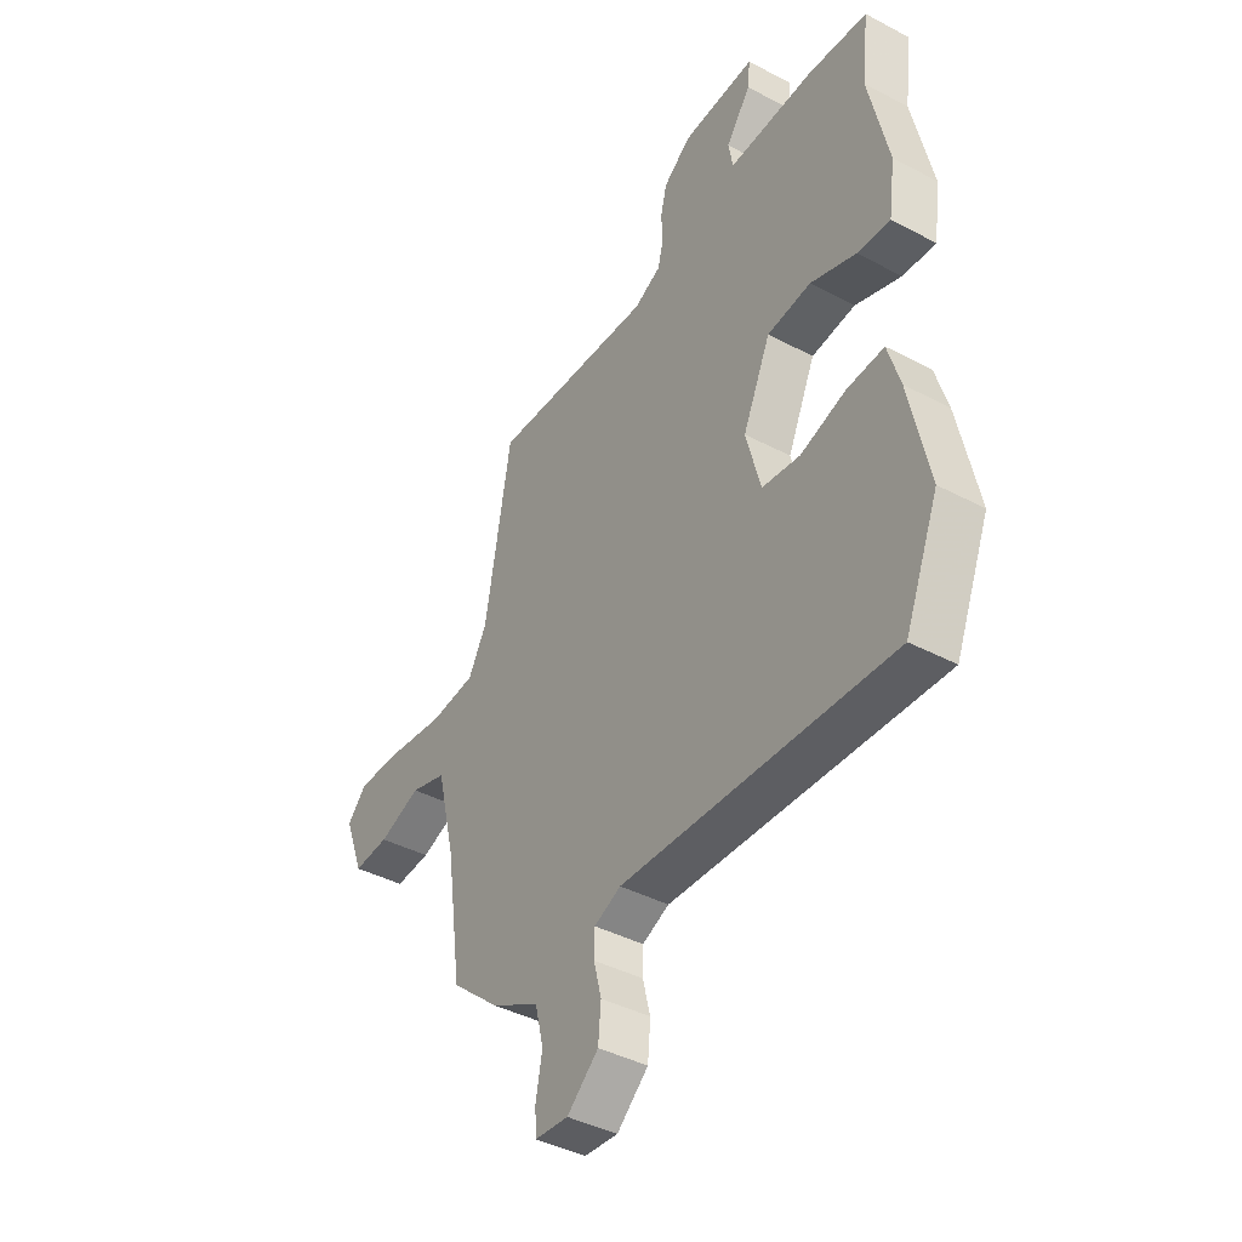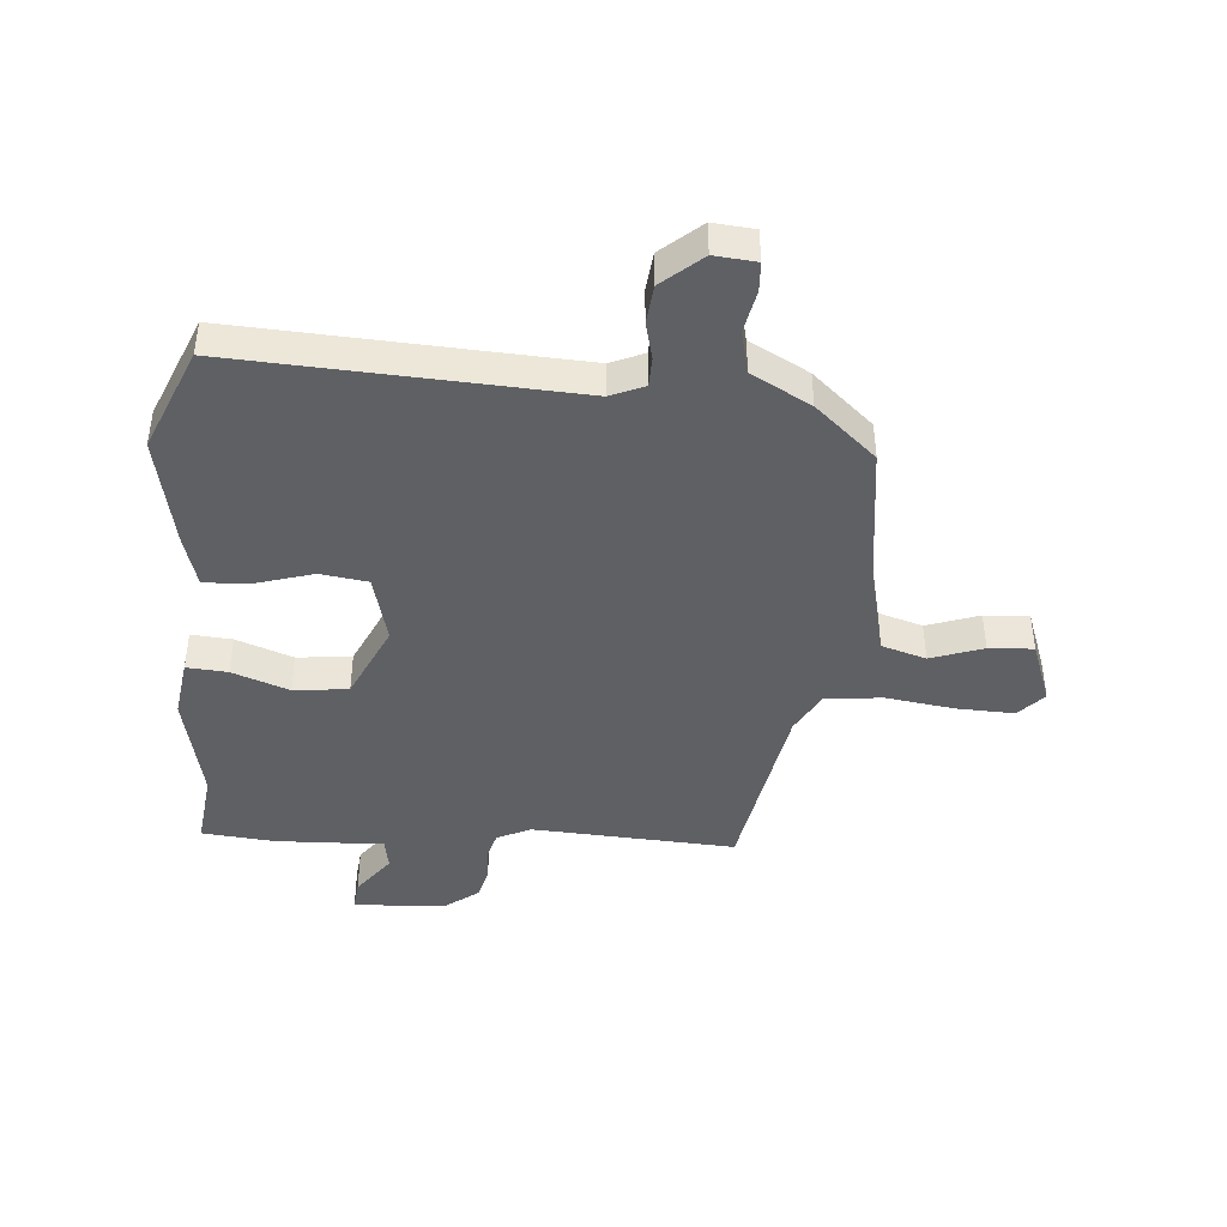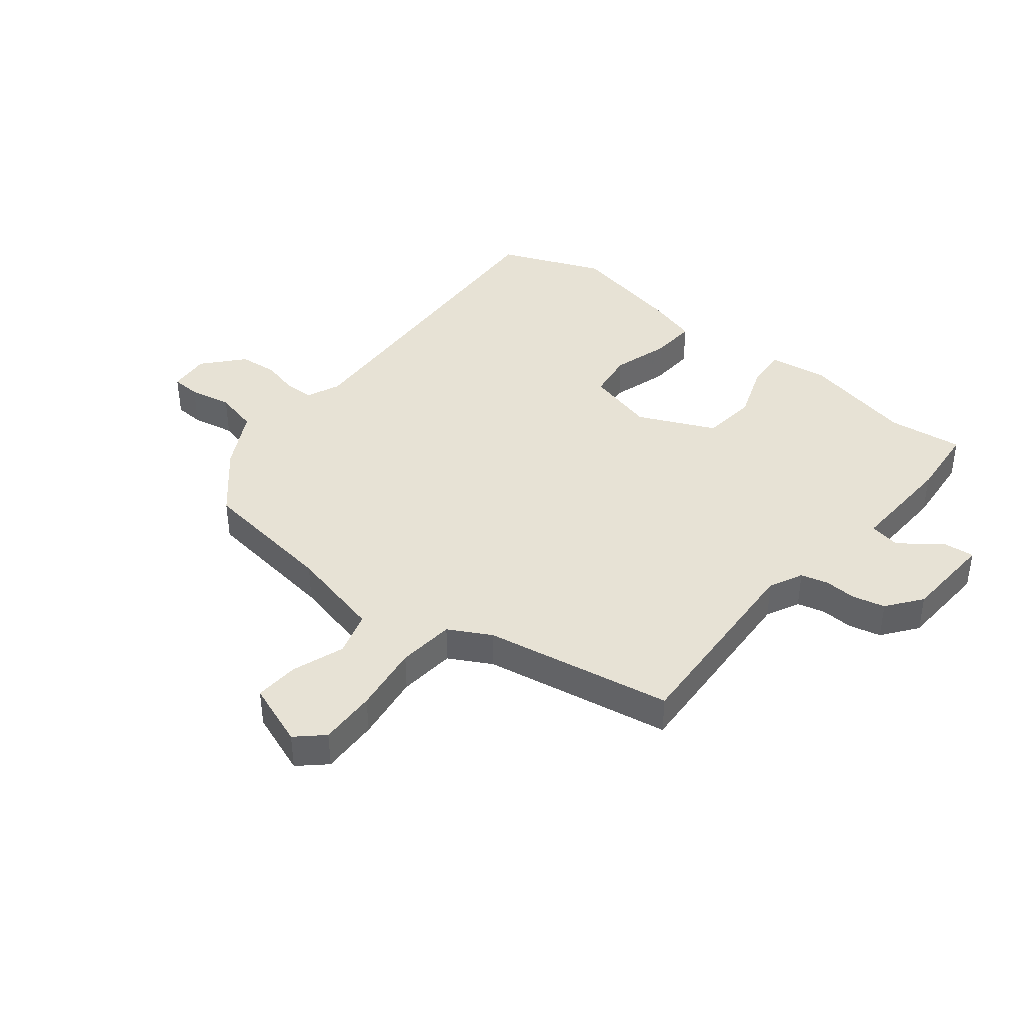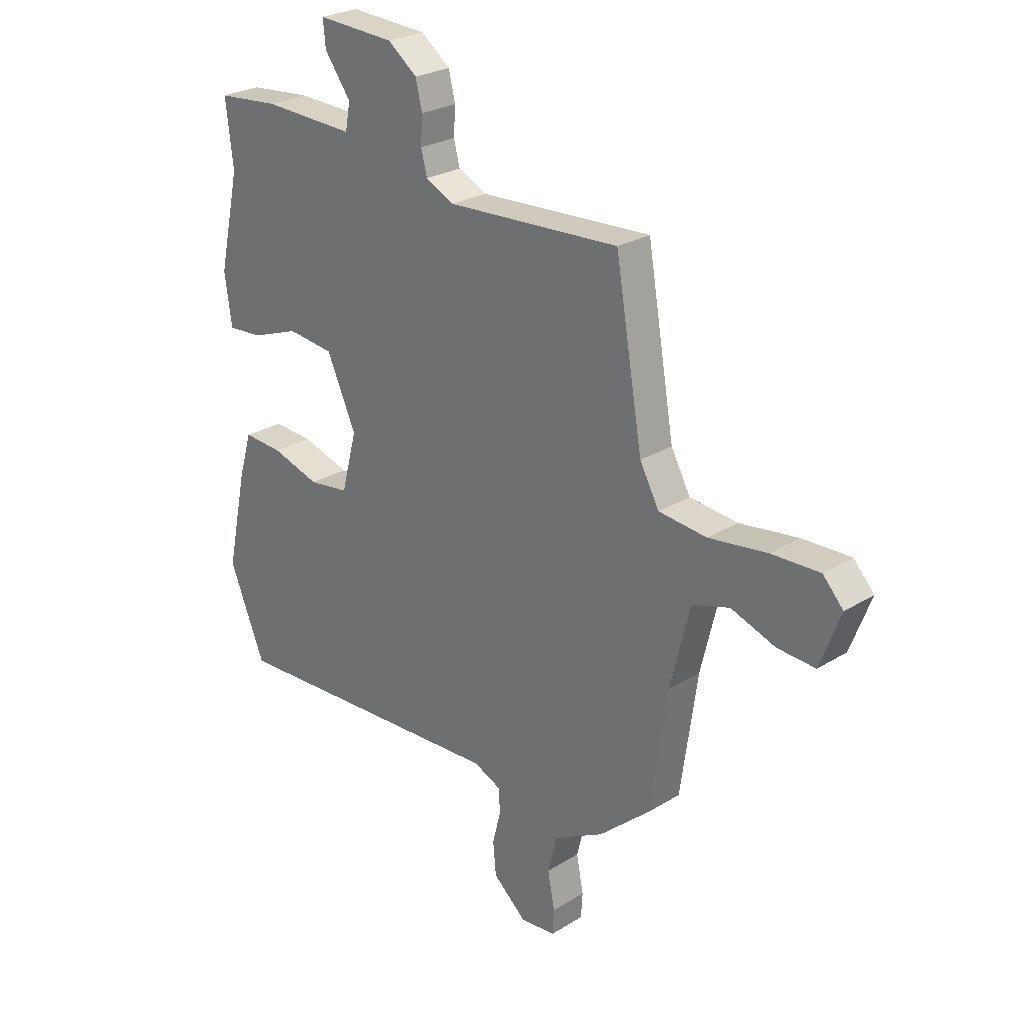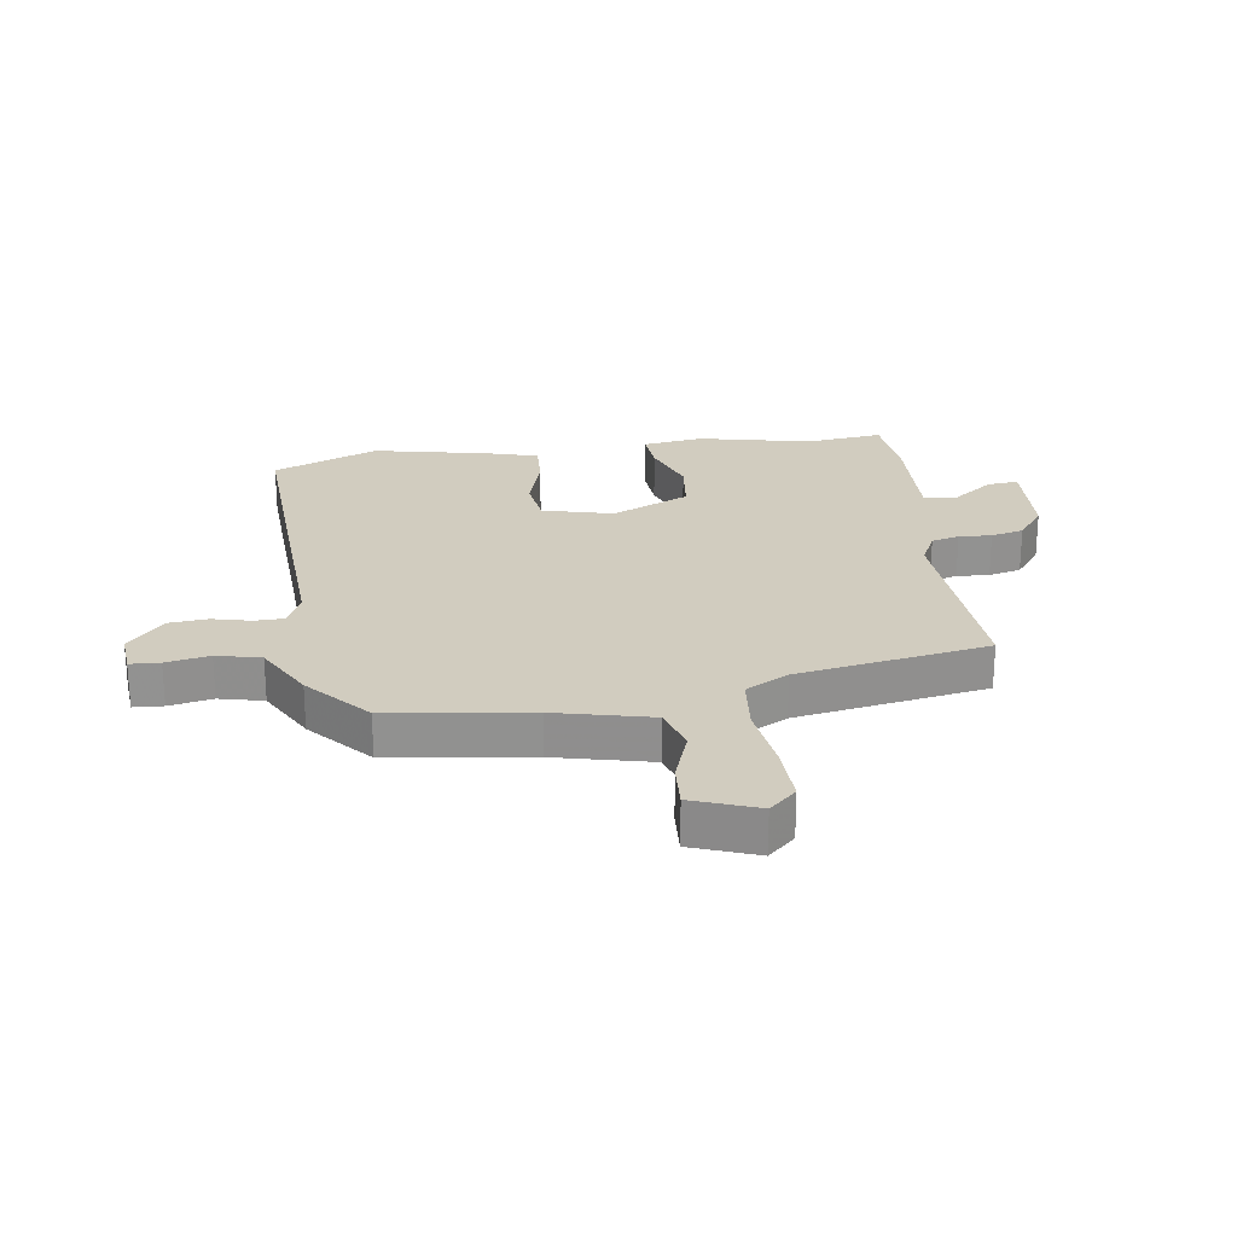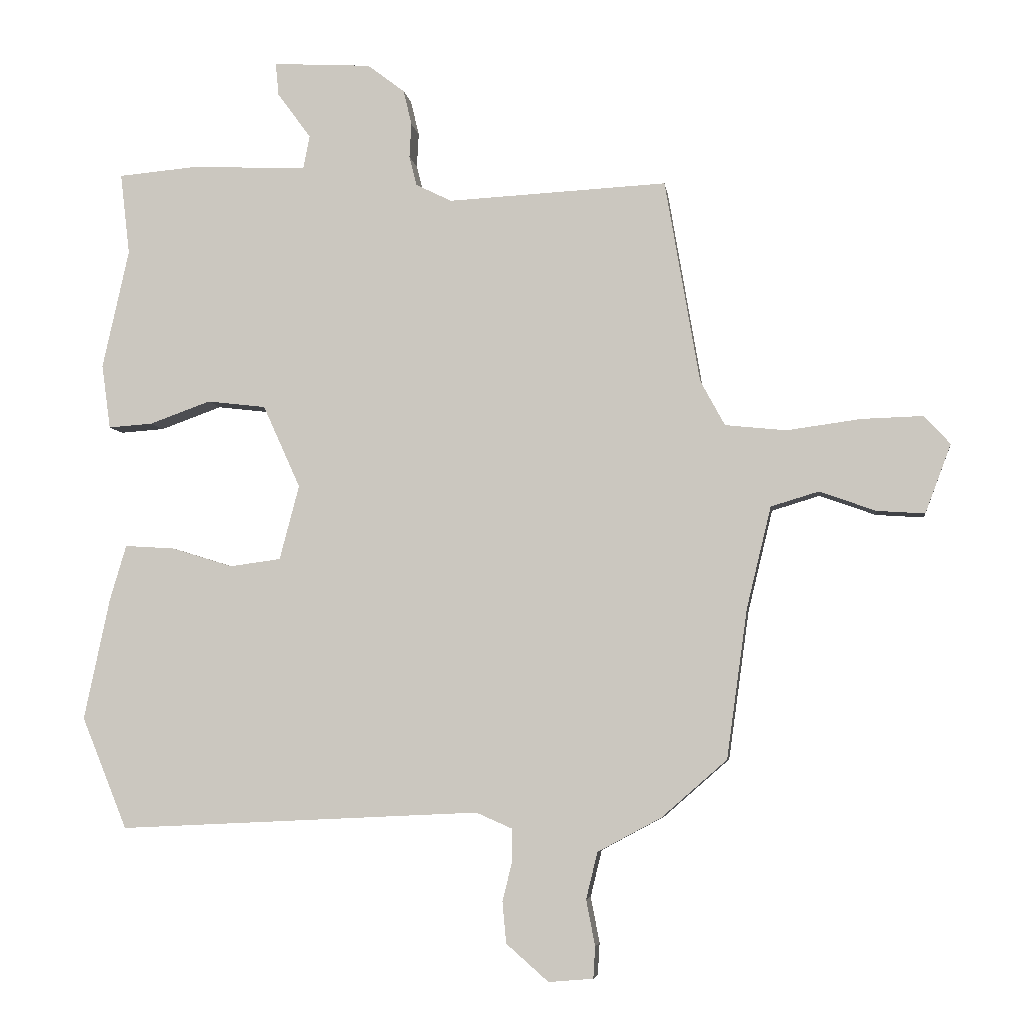
<metadata>
{"format":"obj","ext":"obj","renderer":"f3d","projection":"perspective","resolution":1024,"background":"white","views":[{"elev":-41.2,"azim":57.3,"up":"+Z"},{"elev":-43.0,"azim":175.0,"up":"+Y"},{"elev":40.5,"azim":-51.5,"up":"+Y"},{"elev":25.6,"azim":-134.7,"up":"+Z"},{"elev":24.2,"azim":-98.3,"up":"+Y"},{"elev":-5.4,"azim":-172.2,"up":"+Z"}]}
</metadata>
<code>
v 0.503 0.07 0.525
v 0.488 0.07 0.396
v 0.53 0.07 0.206
v 0.516 0.07 0.104
v 0.446 0.07 0.109
v 0.349 0.07 0.144
v 0.256 0.07 0.133
v 0.197 0.07 0.002
v 0.228 0.07 -0.116
v 0.309 0.07 -0.127
v 0.406 0.07 -0.097
v 0.485 0.07 -0.092
v 0.511 0.07 -0.179
v 0.552 0.07 -0.373
v 0.48 0.07 -0.55
v -0.095 0.07 -0.523
v -0.152 0.07 -0.548
v -0.153 0.07 -0.598
v -0.137 0.07 -0.662
v -0.143 0.07 -0.728
v -0.21 0.07 -0.787
v -0.281 0.07 -0.781
v -0.284 0.07 -0.731
v -0.27 0.07 -0.658
v -0.288 0.07 -0.584
v -0.389 0.07 -0.53
v -0.493 0.07 -0.439
v -0.526 0.07 -0.202
v -0.565 0.07 -0.041
v -0.641 0.07 -0.018
v -0.73 0.07 -0.05
v -0.806 0.07 -0.055
v -0.847 0.07 0.054
v -0.806 0.07 0.099
v -0.708 0.07 0.096
v -0.591 0.07 0.08
v -0.494 0.07 0.09
v -0.455 0.07 0.162
v -0.4 0.07 0.484
v -0.052 0.07 0.466
v 0.005 0.07 0.494
v 0.017 0.07 0.541
v 0.014 0.07 0.596
v 0.027 0.07 0.651
v 0.086 0.07 0.696
v 0.242 0.07 0.705
v 0.237 0.07 0.653
v 0.184 0.07 0.581
v 0.194 0.07 0.528
v 0.378 0.07 0.536
v 0.503 0 0.525
v 0.488 0 0.396
v 0.53 0 0.206
v 0.516 0 0.104
v 0.446 0 0.109
v 0.349 0 0.144
v 0.256 0 0.133
v 0.197 0 0.002
v 0.228 0 -0.116
v 0.309 0 -0.127
v 0.406 0 -0.097
v 0.485 0 -0.092
v 0.511 0 -0.179
v 0.552 0 -0.373
v 0.48 0 -0.55
v -0.095 0 -0.523
v -0.152 0 -0.548
v -0.153 0 -0.598
v -0.137 0 -0.662
v -0.143 0 -0.728
v -0.21 0 -0.787
v -0.281 0 -0.781
v -0.284 0 -0.731
v -0.27 0 -0.658
v -0.288 0 -0.584
v -0.389 0 -0.53
v -0.493 0 -0.439
v -0.526 0 -0.202
v -0.565 0 -0.041
v -0.641 0 -0.018
v -0.73 0 -0.05
v -0.806 0 -0.055
v -0.847 0 0.054
v -0.806 0 0.099
v -0.708 0 0.096
v -0.591 0 0.08
v -0.494 0 0.09
v -0.455 0 0.162
v -0.4 0 0.484
v -0.052 0 0.466
v 0.005 0 0.494
v 0.017 0 0.541
v 0.014 0 0.596
v 0.027 0 0.651
v 0.086 0 0.696
v 0.242 0 0.705
v 0.237 0 0.653
v 0.184 0 0.581
v 0.194 0 0.528
v 0.378 0 0.536
f 49 50 1 2
f 45 46 47 48
f 45 48 49
f 42 43 44 45
f 41 42 45 49
f 40 41 49 2
f 38 39 40 2
f 33 34 35 36
f 31 32 33 36
f 30 31 36 37
f 29 30 37
f 28 29 37
f 25 26 27 28
f 25 28 37 38
f 21 22 23 24
f 18 19 20 21
f 17 18 21 24
f 13 14 15 16
f 13 16 17
f 10 11 12 13
f 9 10 13 17
f 8 9 17 24
f 3 4 5 6
f 3 6 7
f 2 3 7
f 38 2 7
f 24 25 38
f 7 8 24 38
f 52 51 100 99
f 98 97 96 95
f 99 98 95
f 95 94 93 92
f 99 95 92 91
f 52 99 91 90
f 52 90 89 88
f 86 85 84 83
f 86 83 82 81
f 87 86 81 80
f 87 80 79
f 87 79 78
f 78 77 76 75
f 88 87 78 75
f 74 73 72 71
f 71 70 69 68
f 74 71 68 67
f 66 65 64 63
f 67 66 63
f 63 62 61 60
f 67 63 60 59
f 74 67 59 58
f 56 55 54 53
f 57 56 53
f 57 53 52
f 57 52 88
f 88 75 74
f 88 74 58 57
f 1 51 52 2
f 2 52 53 3
f 3 53 54 4
f 4 54 55 5
f 5 55 56 6
f 6 56 57 7
f 7 57 58 8
f 8 58 59 9
f 9 59 60 10
f 10 60 61 11
f 11 61 62 12
f 12 62 63 13
f 13 63 64 14
f 14 64 65 15
f 15 65 66 16
f 16 66 67 17
f 17 67 68 18
f 18 68 69 19
f 19 69 70 20
f 20 70 71 21
f 21 71 72 22
f 22 72 73 23
f 23 73 74 24
f 24 74 75 25
f 25 75 76 26
f 26 76 77 27
f 27 77 78 28
f 28 78 79 29
f 29 79 80 30
f 30 80 81 31
f 31 81 82 32
f 32 82 83 33
f 33 83 84 34
f 34 84 85 35
f 35 85 86 36
f 36 86 87 37
f 37 87 88 38
f 38 88 89 39
f 39 89 90 40
f 40 90 91 41
f 41 91 92 42
f 42 92 93 43
f 43 93 94 44
f 44 94 95 45
f 45 95 96 46
f 46 96 97 47
f 47 97 98 48
f 48 98 99 49
f 49 99 100 50
f 50 100 51 1

</code>
